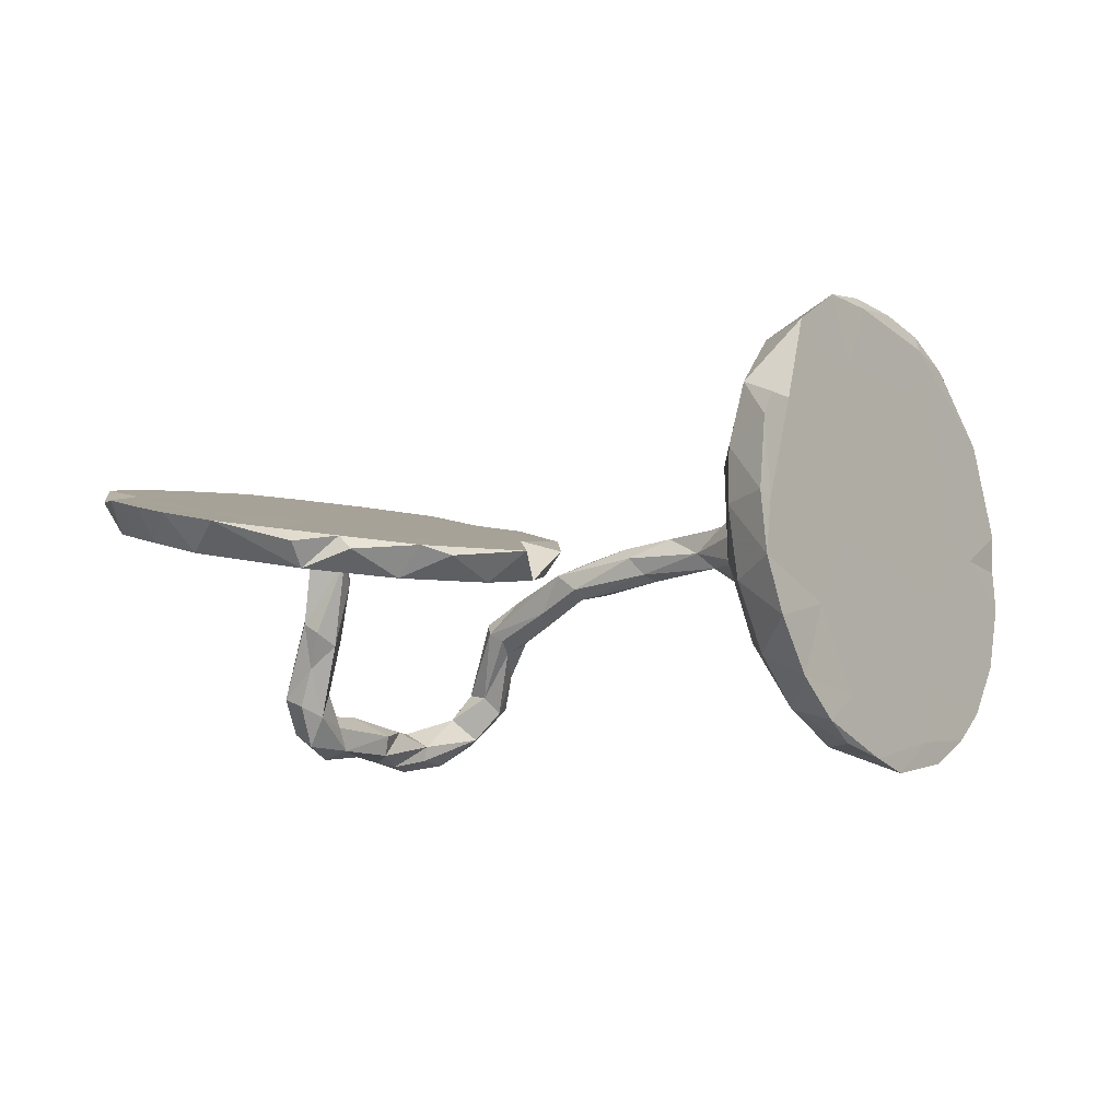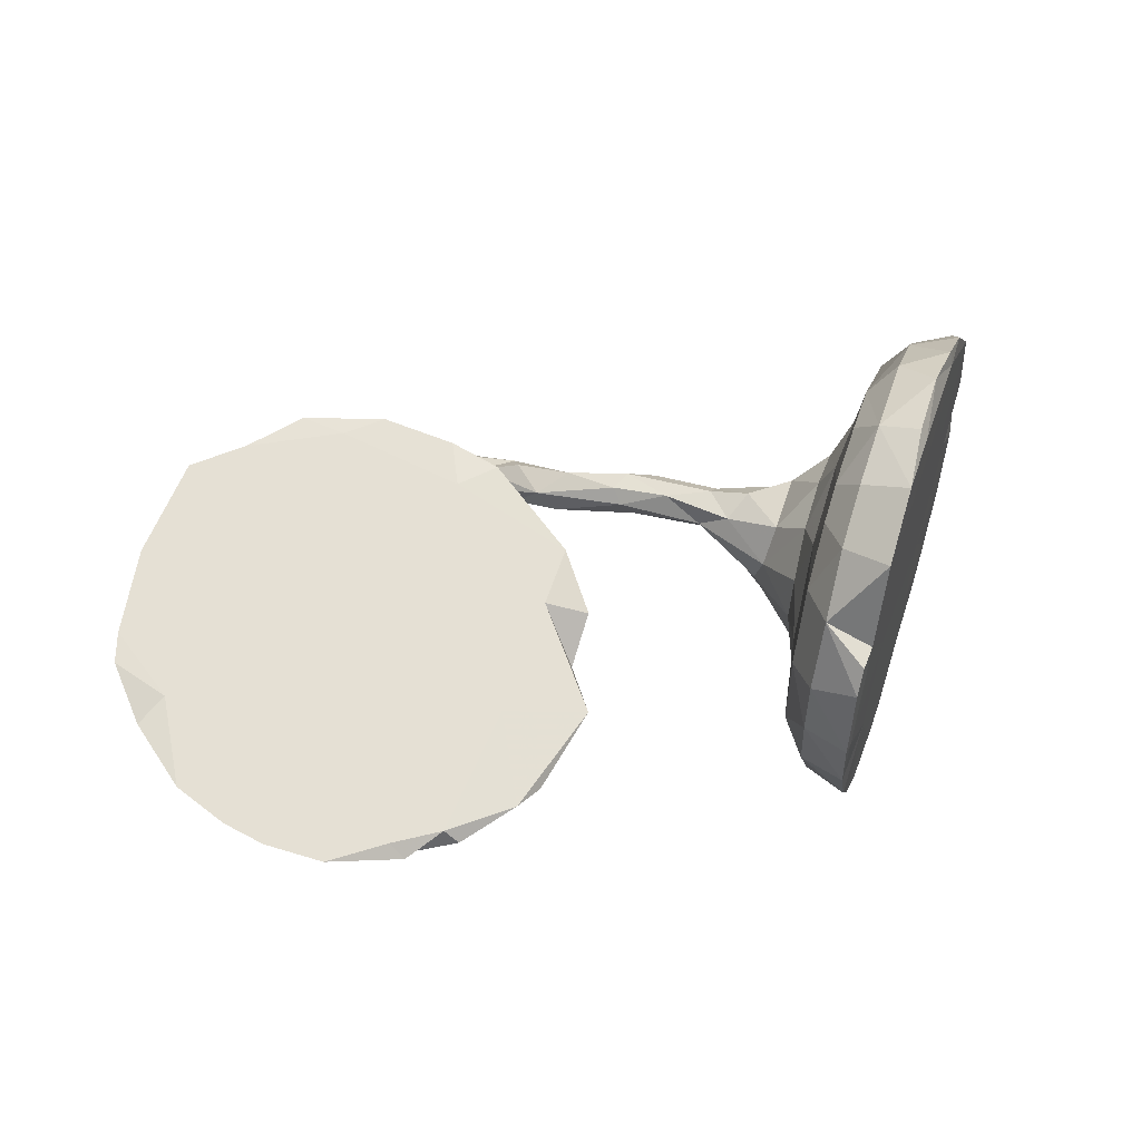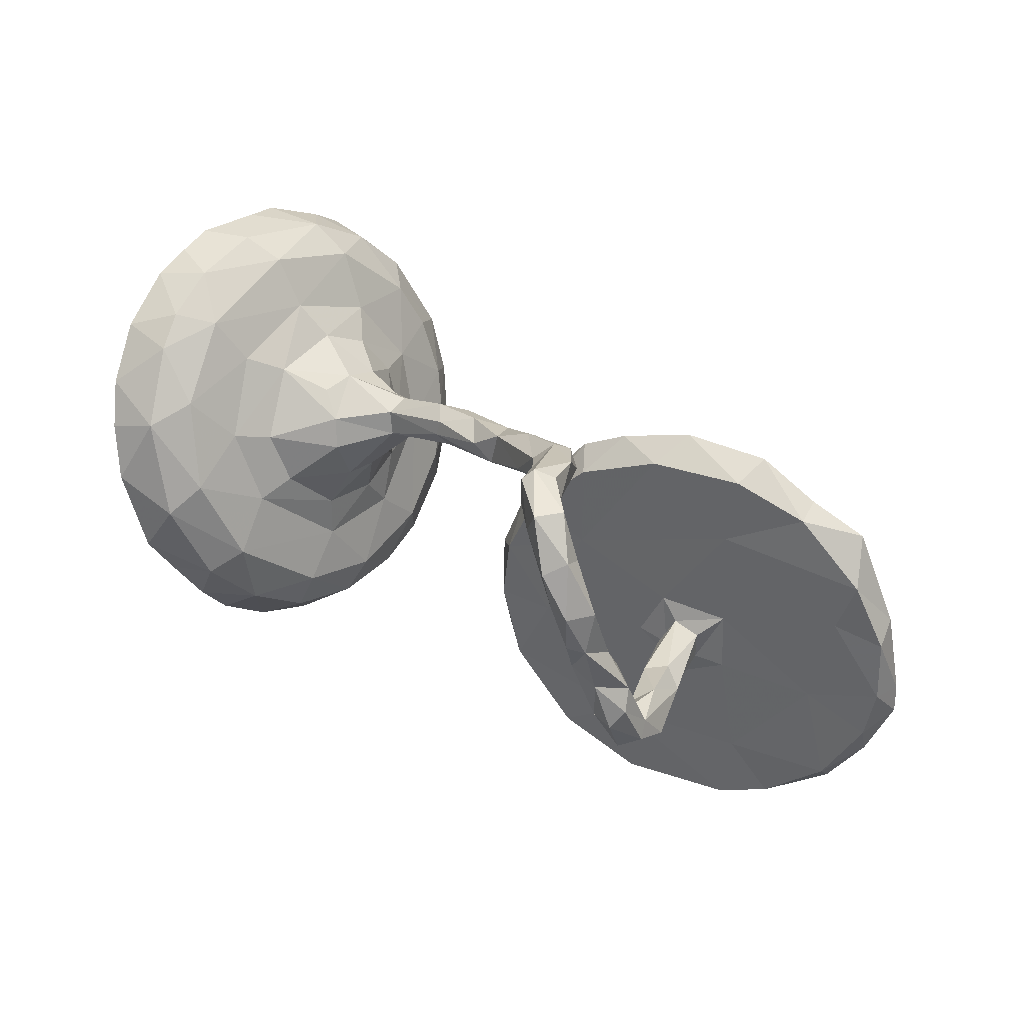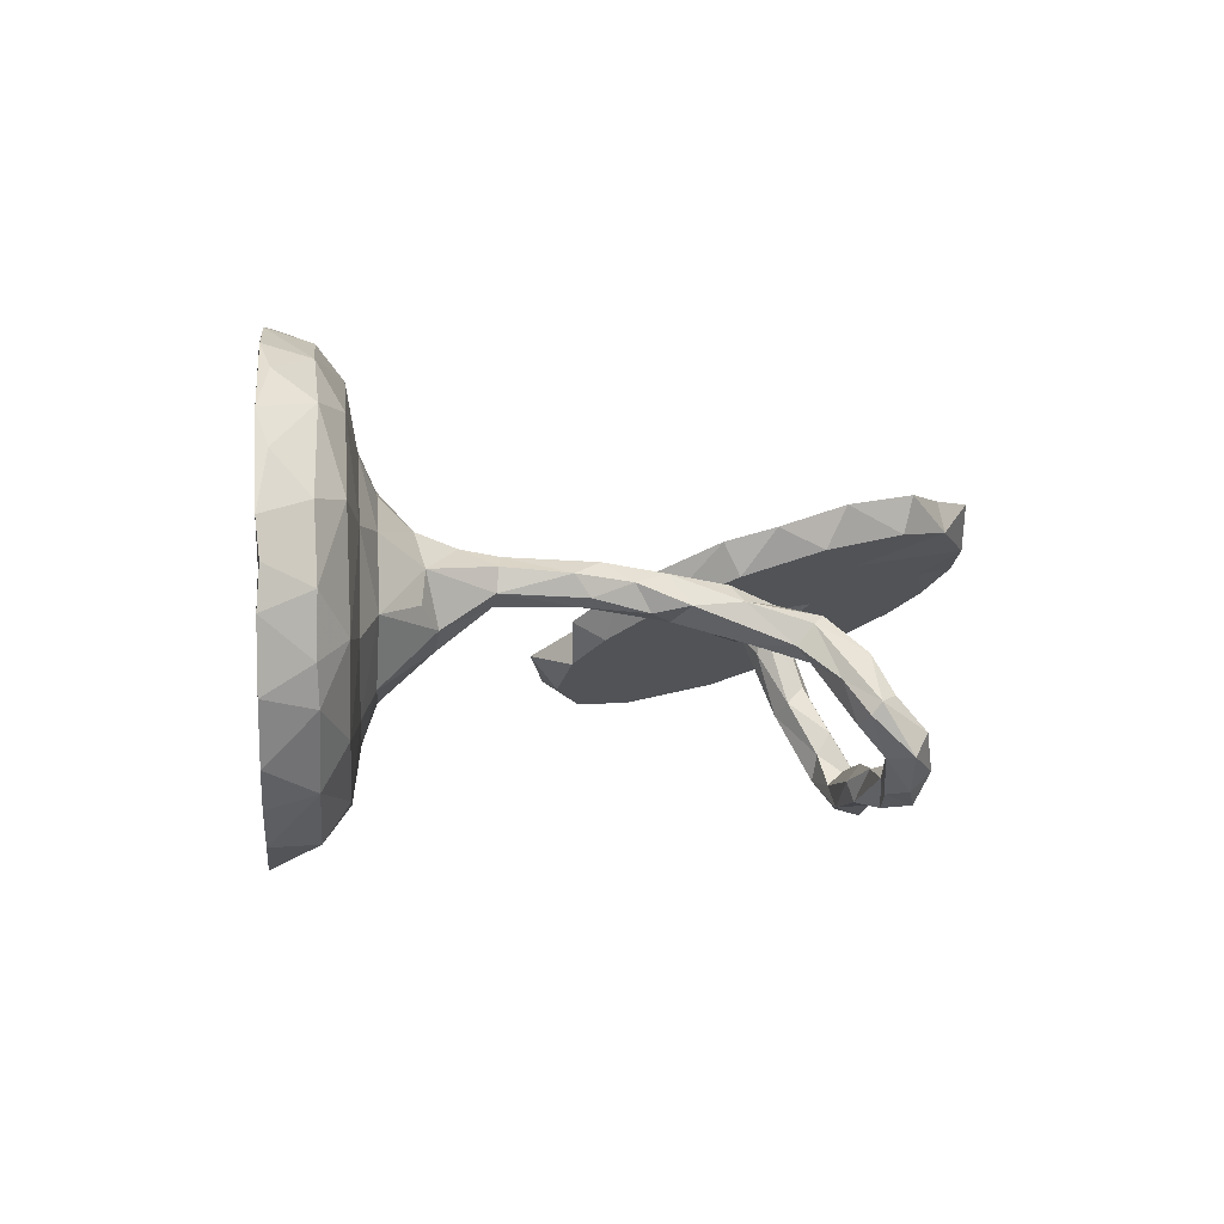
<metadata>
{"format":"obj","ext":"obj","renderer":"f3d","projection":"perspective","resolution":1024,"background":"white","views":[{"elev":-15.7,"azim":4.4,"up":"+Z"},{"elev":47.5,"azim":-13.7,"up":"+Z"},{"elev":57.2,"azim":-145.2,"up":"+Y"},{"elev":-4.3,"azim":141.4,"up":"+Z"}]}
</metadata>
<code>
v 0.6203 0.03329 0.4203
v 0.6707 0.1092 0.3785
v 0.5281 0.03779 0.4041
v 0.564 -0.04269 0.437
v 0.6851 0.166 0.3312
v 0.6254 0.02964 0.393
v 0.5849 0.1302 0.3601
v 0.4751 0.04309 0.3478
v 0.4997 -0.1485 0.4296
v 0.4413 -0.1035 0.4093
v 0.7411 0.2189 0.2582
v 0.5104 -0.1531 0.4075
v 0.6335 0.2203 0.276
v 0.4221 -0.04325 0.3523
v 0.6027 -0.002043 0.297
v 0.3813 -0.1937 0.3688
v 0.5583 0.1784 0.2726
v 0.4496 -0.2487 0.3982
v 0.4022 -0.03152 0.2498
v 0.4781 -0.1988 0.2792
v 0.7403 0.2572 0.1942
v 0.4843 0.09932 0.2224
v 0.6845 0.2949 0.1186
v 0.7758 0.282 0.09053
v 0.3293 -0.2718 0.3051
v 0.36 -0.1386 0.3203
v 0.3272 -0.1882 0.2834
v 0.5412 0.1937 0.09797
v 0.6872 0.3107 -0.01442
v 0.6105 0.2668 0.1258
v 0.4746 0.1427 0.09688
v 0.4364 0.0809 0.1625
v 0.3901 -0.3406 0.3175
v 0.7728 0.2909 0.02152
v 0.3286 -0.1459 0.1855
v 0.3868 0.001063 0.1812
v 0.3399 -0.07369 0.1484
v -0.4956 0.3609 0.2094
v 0.2817 -0.2555 0.1965
v 0.3684 0.08455 0.1093
v -0.3466 0.3501 0.1825
v 0.6678 0.1085 0.1345
v 0.3777 0.1335 0.04538
v -0.4813 0.3511 0.1395
v 0.3341 -0.4176 0.1556
v 0.2871 0.09402 0.08559
v 0.3094 -0.0107 0.09517
v 0.2871 -0.3402 0.2027
v -0.4287 0.3251 0.1884
v -0.2299 0.3007 0.1402
v 0.7193 0.1954 0.02016
v 0.5424 0.1998 -0.07603
v 0.3626 -0.3764 0.1583
v -0.6169 0.3207 0.1545
v 0.2247 0.1268 0.074
v 0.4836 0.1612 -0.03408
v -0.4541 0.09879 0.1113
v -0.2394 0.2133 0.1191
v -0.7163 0.2792 0.2166
v 0.0871 0.2152 0.06742
v 0.3899 0.1411 -0.01427
v -0.6087 0.3104 0.2111
v 0.2402 0.06446 0.05895
v 0.2439 0.1472 0.05602
v 0.6765 0.2938 -0.121
v 0.1433 0.2187 0.04569
v 0.04967 0.2596 0.03302
v 0.7753 0.2878 -0.05374
v 0.05489 0.1943 0.05808
v -0.3198 0.3243 0.1044
v -0.01781 0.2598 0.05135
v 0.2506 -0.3014 0.06164
v 0.2806 -0.03465 0.02802
v -0.1568 0.2433 0.1147
v 0.1436 0.1456 0.06313
v 0.6074 0.2753 -0.08314
v 0.2858 -0.21 0.01193
v -0.1013 0.3221 0.03208
v -0.7571 0.2291 0.1382
v 0.5576 -0.06452 0.1003
v 0.1144 0.2258 0.005965
v 0.2473 0.1459 0.01195
v 0.06335 0.1706 0.03361
v 0.1153 0.1975 -0.007287
v -0.08125 0.2491 0.02254
v 0.1963 0.1004 0.02059
v 0.6557 0.2698 -0.1894
v -0.1691 0.361 -0.001002
v -0.0465 0.2297 -0.01145
v -0.1131 0.1307 0.003567
v -0.1296 -0.02314 0.01716
v 0.09125 0.1737 0.000821
v -0.2087 0.4328 -0.02053
v 0.2593 -0.3744 0.07439
v 0.01497 0.26 -0.01683
v 0.3192 -0.4383 0.1088
v -0.4931 0.2236 0.09555
v -0.09854 0.3634 0.002426
v 0.3082 -0.1279 0.07551
v -0.696 0.0528 0.1325
v -0.1591 0.4201 -0.07104
v -0.03215 0.3077 -0.004208
v -0.1924 0.246 0.05624
v 0.3414 0.1192 -0.05128
v 0.2289 0.1086 -0.007544
v -0.1155 0.2989 -0.04095
v -0.1817 0.44 -0.03417
v -0.03345 0.2487 -0.02775
v 0.7557 0.2613 -0.1751
v -0.2311 0.388 -0.06076
v -0.8244 0.1259 0.1785
v -0.8386 0.1227 0.1171
v -0.1223 0.3476 -0.06625
v 0.6287 0.0576 -0.1016
v 0.2745 -0.01035 -0.02865
v 0.439 0.0881 -0.1479
v -0.2343 0.4061 -0.03584
v -0.08695 0.008494 -0.044
v -0.2042 0.3797 -0.0765
v 0.3175 0.07371 -0.08189
v -0.06737 0.07383 0.04185
v 0.4572 -0.2175 -0.03472
v -0.2504 0.4987 -0.0832
v 0.3016 -0.132 -0.01551
v 0.2957 -0.007919 -0.07515
v -0.3182 -0.02941 0.0443
v -0.1964 0.413 -0.09704
v -0.2816 0.5043 -0.1616
v -0.2265 0.0935 0.007579
v -0.886 -0.01763 0.1368
v 0.3829 0.004153 -0.1647
v -0.7451 0.1316 0.1016
v 0.6021 0.1863 -0.3118
v 0.3089 -0.4494 -0.02676
v 0.3238 -0.09218 -0.114
v -0.2248 0.5513 -0.1634
v -0.5416 0.04616 0.03979
v -0.4578 0.01089 0.000647
v 0.5612 0.2049 -0.2328
v -0.05237 -0.04226 -0.01099
v -0.9002 -0.06899 0.1182
v -0.4862 -0.1746 0.01832
v -0.417 0.03852 0.01704
v -0.09884 -0.1027 -0.08152
v -0.1964 0.489 -0.1272
v -0.5699 -0.06071 0.005464
v -0.8697 0.01339 0.07876
v -0.7462 -0.04594 0.03812
v -0.2633 0.5431 -0.1528
v -0.2214 0.4975 -0.2009
v 0.719 0.2082 -0.2774
v 0.6008 0.01956 -0.2445
v -0.5097 0.008188 -0.001949
v -0.4546 -0.04874 -0.02104
v -0.5173 -0.05006 -0.01233
v -0.3209 0.5587 -0.2127
v -0.8732 -0.08202 0.0446
v 0.4861 0.1147 -0.1999
v 0.2553 -0.3771 -0.02919
v -0.4762 0.05576 -0.1462
v -0.5114 0.05816 -0.1169
v 0.2688 -0.3472 -0.1549
v -0.2128 0.5379 -0.1861
v -0.1991 -0.09957 -0.06611
v -0.32 0.504 -0.2123
v -0.2495 0.474 -0.1732
v 0.4051 -0.007369 -0.2318
v -0.3923 -0.05334 -0.01929
v -0.499 -0.1135 -0.02446
v -0.2712 0.5101 -0.2537
v 0.2535 -0.2878 -0.1036
v -0.4523 -0.000717 -0.05512
v -0.8262 -0.1354 0.08513
v -0.8798 -0.1685 0.06391
v -0.2532 -0.2129 -0.03153
v 0.3083 -0.1683 -0.1385
v -0.8318 -0.2912 0.02978
v -0.09897 -0.2281 -0.06134
v 0.48 0.08214 -0.3243
v -0.2859 0.5653 -0.2537
v 0.3259 -0.4261 -0.03598
v -0.3591 0.4112 -0.2857
v -0.3719 0.5158 -0.2745
v 0.3416 -0.392 -0.2278
v -0.83 -0.2125 -0.01022
v -0.6636 -0.261 0.01495
v -0.1661 -0.235 -0.1197
v -0.3724 0.4871 -0.2432
v 0.6818 0.1527 -0.3379
v -0.6443 -0.2402 -0.04772
v 0.3175 -0.4306 -0.1332
v -0.2153 -0.3457 -0.1001
v -0.2649 -0.3804 -0.09019
v -0.4029 0.4243 -0.256
v -0.5487 0.03923 -0.1387
v 0.3849 -0.06717 -0.3309
v 0.4116 -0.2831 -0.1815
v -0.5357 0.001025 -0.1296
v -0.3638 0.416 -0.3132
v -0.7661 -0.3589 -0.004586
v -0.4018 -0.2717 -0.09635
v -0.4404 0.4264 -0.2874
v -0.7071 -0.4001 -0.0286
v -0.3419 0.4968 -0.3093
v -0.4006 -0.4093 -0.07907
v 0.5102 0.04435 -0.3915
v -0.4082 0.4371 -0.3316
v -0.4041 0.3401 -0.2693
v -0.7403 -0.32 -0.0592
v -0.5083 -0.01333 -0.1499
v 0.631 0.07859 -0.3944
v 0.6076 0.03572 -0.3627
v -0.6126 -0.4402 -0.05706
v -0.4685 0.311 -0.2794
v -0.3063 -0.3533 -0.1409
v -0.4969 -0.4202 -0.06822
v -0.5595 0.1493 -0.2821
v 0.2934 -0.2189 -0.2341
v 0.4613 -0.1978 -0.3241
v -0.3771 -0.4209 -0.1059
v -0.4797 0.01649 -0.1688
v 0.3071 -0.2895 -0.2687
v -0.4753 -0.4397 -0.09552
v -0.4151 0.3529 -0.3366
v 0.3574 -0.1982 -0.3463
v -0.5825 0.08135 -0.2552
v -0.5268 0.02959 -0.2081
v -0.5293 0.1099 -0.2005
v 0.3772 -0.3289 -0.3171
v -0.4492 0.358 -0.3276
v -0.6561 -0.3684 -0.09279
v -0.4782 0.2406 -0.2585
v -0.5224 0.2465 -0.2895
v 0.5075 -0.1209 -0.42
v -0.5047 0.1031 -0.2419
v -0.5219 0.1499 -0.2731
v -0.4646 -0.4008 -0.133
v -0.5116 0.08069 -0.2895
v -0.5474 0.05669 -0.2739
v -0.422 0.2816 -0.3269
v -0.4757 0.2655 -0.3319
v -0.4898 0.1462 -0.2974
v -0.416 0.2702 -0.2906
v 0.5504 -0.05058 -0.4341
v 0.4243 -0.09693 -0.3944
v -0.5373 0.2179 -0.3212
v 0.422 -0.2573 -0.3784
v 0.4519 -0.1908 -0.4062
v -0.4817 0.1739 -0.3369
v -0.5713 0.1335 -0.3121
v -0.5237 0.1892 -0.3511
v -0.5378 0.1131 -0.3396
f 179 206 196
f 230 240 241
f 236 233 217
f 205 216 223
f 205 237 220
f 205 223 237
f 193 205 220
f 215 193 220
f 196 206 245
f 225 196 245
f 218 196 225
f 218 225 222
f 211 212 244
f 244 212 234
f 211 244 206
f 245 206 244
f 212 219 234
f 219 229 247
f 222 225 229
f 247 229 225
f 184 222 229
f 240 249 241
f 233 241 246
f 246 241 251
f 250 246 251
f 241 249 251
f 217 233 246
f 217 250 226
f 217 246 250
f 250 251 252
f 226 250 239
f 239 250 252
f 243 249 240
f 243 242 249
f 235 238 242
f 249 242 238
f 249 238 252
f 251 249 252
f 238 239 252
f 244 234 245
f 234 248 245
f 225 245 248
f 225 248 247
f 234 219 247
f 234 247 248
f 8 17 22
f 12 18 20
f 18 10 16
f 18 9 10
f 12 9 18
f 15 12 20
f 42 6 15
f 11 6 42
f 13 11 21
f 5 11 13
f 14 8 19
f 10 8 14
f 10 3 8
f 7 17 8
f 4 10 9
f 12 4 9
f 6 12 15
f 4 3 10
f 4 12 6
f 1 4 6
f 4 1 3
f 1 2 7
f 3 1 7
f 2 1 6
f 2 5 7
f 11 2 6
f 5 2 11
f 8 3 7
f 7 13 17
f 13 7 5
f 63 55 75
f 66 64 82
f 66 82 81
f 55 66 60
f 75 55 60
f 66 55 64
f 75 60 69
f 66 81 67
f 60 71 69
f 71 60 67
f 60 66 67
f 74 121 90
f 74 58 121
f 71 67 102
f 50 74 103
f 70 50 103
f 49 57 58
f 44 70 97
f 44 41 70
f 62 54 59
f 53 48 45
f 53 33 48
f 53 20 33
f 41 49 58
f 49 62 57
f 177 185 209
f 197 191 184
f 191 162 184
f 230 202 207
f 204 199 207
f 207 199 224
f 207 224 230
f 214 202 230
f 199 182 224
f 224 240 230
f 243 208 232
f 232 208 214
f 233 214 230
f 233 230 241
f 232 214 233
f 228 235 236
f 228 236 217
f 232 233 236
f 195 228 217
f 195 217 226
f 182 208 240
f 182 240 224
f 240 208 243
f 243 232 242
f 236 235 242
f 242 232 236
f 228 160 235
f 160 221 235
f 235 221 238
f 238 221 227
f 238 227 239
f 227 210 198
f 198 195 226
f 227 198 226
f 221 210 227
f 227 226 239
f 185 190 209
f 200 177 209
f 209 190 231
f 200 209 203
f 203 209 231
f 190 201 231
f 231 201 237
f 213 203 231
f 213 231 237
f 201 215 237
f 223 213 237
f 216 213 223
f 215 220 237
f 34 68 29
f 68 34 51
f 48 25 39
f 39 27 35
f 25 27 39
f 30 29 76
f 37 36 47
f 36 40 47
f 32 31 40
f 40 31 43
f 58 50 41
f 41 50 70
f 38 41 44
f 38 62 49
f 50 58 74
f 38 49 41
f 38 54 62
f 25 48 33
f 15 20 80
f 19 36 37
f 35 19 37
f 81 82 84
f 86 83 92
f 86 75 83
f 75 69 83
f 84 92 108
f 92 89 108
f 92 83 89
f 83 85 89
f 69 85 83
f 69 71 85
f 95 84 108
f 81 84 95
f 67 81 95
f 102 67 95
f 121 58 91
f 71 78 85
f 102 95 108
f 98 71 102
f 91 58 126
f 103 74 90
f 89 85 106
f 85 78 88
f 98 102 101
f 78 71 98
f 103 129 70
f 110 88 117
f 107 98 101
f 88 98 93
f 88 78 98
f 58 57 126
f 88 93 117
f 98 107 93
f 93 107 123
f 57 62 100
f 62 59 100
f 79 97 132
f 59 111 100
f 54 97 79
f 13 21 23
f 8 22 19
f 35 26 19
f 30 13 23
f 13 30 17
f 17 30 28
f 22 17 28
f 26 10 14
f 14 19 26
f 16 10 26
f 23 21 24
f 21 11 24
f 24 11 51
f 11 42 51
f 18 16 25
f 20 18 33
f 18 25 33
f 22 28 31
f 32 22 31
f 19 22 32
f 19 32 36
f 36 32 40
f 30 23 29
f 28 30 76
f 16 26 27
f 27 26 35
f 25 16 27
f 23 24 34
f 23 34 29
f 34 24 51
f 42 15 80
f 112 111 79
f 111 59 79
f 48 96 45
f 122 20 53
f 80 20 122
f 42 80 114
f 51 42 114
f 68 51 109
f 29 68 65
f 39 35 72
f 48 39 72
f 76 29 65
f 77 35 99
f 37 73 99
f 35 37 99
f 37 47 73
f 56 28 52
f 28 76 52
f 47 63 73
f 47 46 63
f 61 43 56
f 43 31 56
f 63 46 55
f 46 40 43
f 46 43 64
f 46 64 55
f 64 43 82
f 54 44 97
f 59 54 79
f 31 28 56
f 47 40 46
f 135 125 131
f 131 116 167
f 167 116 158
f 125 120 131
f 144 91 178
f 178 91 175
f 126 175 91
f 118 144 164
f 129 118 164
f 126 142 175
f 129 164 168
f 143 168 154
f 129 168 143
f 153 138 161
f 138 143 154
f 138 154 172
f 137 138 153
f 137 143 138
f 150 127 166
f 145 127 150
f 148 137 146
f 57 100 142
f 137 153 155
f 146 137 155
f 163 145 150
f 163 136 145
f 100 173 142
f 123 149 128
f 128 156 165
f 128 149 156
f 156 149 136
f 148 132 137
f 93 123 117
f 85 88 110
f 70 129 97
f 101 102 113
f 102 108 113
f 89 106 108
f 132 97 137
f 123 107 136
f 123 136 149
f 117 128 110
f 117 123 128
f 166 110 128
f 97 143 137
f 107 101 145
f 136 107 145
f 101 127 145
f 119 110 166
f 127 119 166
f 97 129 143
f 126 57 142
f 113 106 119
f 101 113 127
f 127 113 119
f 85 110 106
f 106 110 119
f 113 108 106
f 129 103 90
f 90 118 129
f 90 121 118
f 121 140 118
f 121 91 140
f 173 130 141
f 147 148 157
f 100 130 173
f 141 147 157
f 130 147 141
f 147 132 148
f 96 94 134
f 96 134 181
f 122 53 181
f 114 122 152
f 87 109 151
f 151 109 114
f 65 109 87
f 159 94 72
f 72 77 171
f 139 87 133
f 52 76 139
f 76 87 139
f 87 151 133
f 176 124 135
f 77 99 124
f 124 115 135
f 116 56 158
f 56 52 158
f 115 125 135
f 105 120 125
f 131 120 116
f 104 116 120
f 115 105 125
f 162 222 184
f 197 184 229
f 219 197 229
f 152 197 219
f 212 152 219
f 211 189 212
f 133 189 211
f 162 218 222
f 171 218 162
f 133 211 206
f 179 133 206
f 167 179 196
f 192 178 193
f 178 192 187
f 192 193 215
f 187 192 215
f 201 187 215
f 201 164 187
f 175 205 193
f 205 142 216
f 175 142 205
f 216 186 213
f 142 186 216
f 152 212 189
f 169 201 190
f 213 186 203
f 186 200 203
f 172 221 160
f 124 176 77
f 174 141 157
f 158 52 139
f 158 139 179
f 72 171 159
f 133 151 189
f 151 114 152
f 151 152 189
f 122 181 197
f 94 159 134
f 174 157 185
f 141 174 173
f 157 148 185
f 186 173 177
f 177 173 174
f 136 180 156
f 136 163 180
f 156 180 183
f 183 180 204
f 180 170 204
f 165 156 188
f 188 156 183
f 170 165 182
f 142 173 186
f 163 150 170
f 180 163 170
f 166 128 165
f 170 166 165
f 150 166 170
f 153 161 195
f 155 153 198
f 198 153 195
f 148 146 190
f 146 169 190
f 221 154 210
f 195 161 228
f 161 160 228
f 186 177 200
f 194 202 214
f 208 194 214
f 182 194 208
f 165 194 182
f 202 183 207
f 183 204 207
f 204 170 199
f 182 199 170
f 177 174 185
f 194 188 202
f 188 183 202
f 181 134 191
f 197 181 191
f 159 162 191
f 122 197 152
f 148 190 185
f 188 194 165
f 134 159 191
f 159 171 162
f 130 112 147
f 130 111 112
f 100 111 130
f 112 79 132
f 181 45 96
f 45 181 53
f 48 94 96
f 80 122 114
f 51 114 109
f 65 68 109
f 48 72 94
f 72 35 77
f 87 76 65
f 124 73 115
f 73 124 99
f 56 116 104
f 61 56 104
f 115 86 105
f 73 86 115
f 73 63 86
f 105 104 120
f 43 61 104
f 82 43 104
f 105 86 92
f 63 75 86
f 84 105 92
f 84 82 105
f 105 82 104
f 179 139 133
f 171 176 218
f 138 160 161
f 160 138 172
f 154 221 172
f 155 154 169
f 155 198 154
f 146 155 169
f 154 168 169
f 168 164 201
f 169 168 201
f 144 187 164
f 175 193 178
f 144 178 187
f 167 158 179
f 135 131 167
f 176 135 167
f 176 167 196
f 218 176 196
f 77 176 171
f 54 38 44
f 91 144 140
f 118 140 144
f 112 132 147
f 154 198 210

</code>
